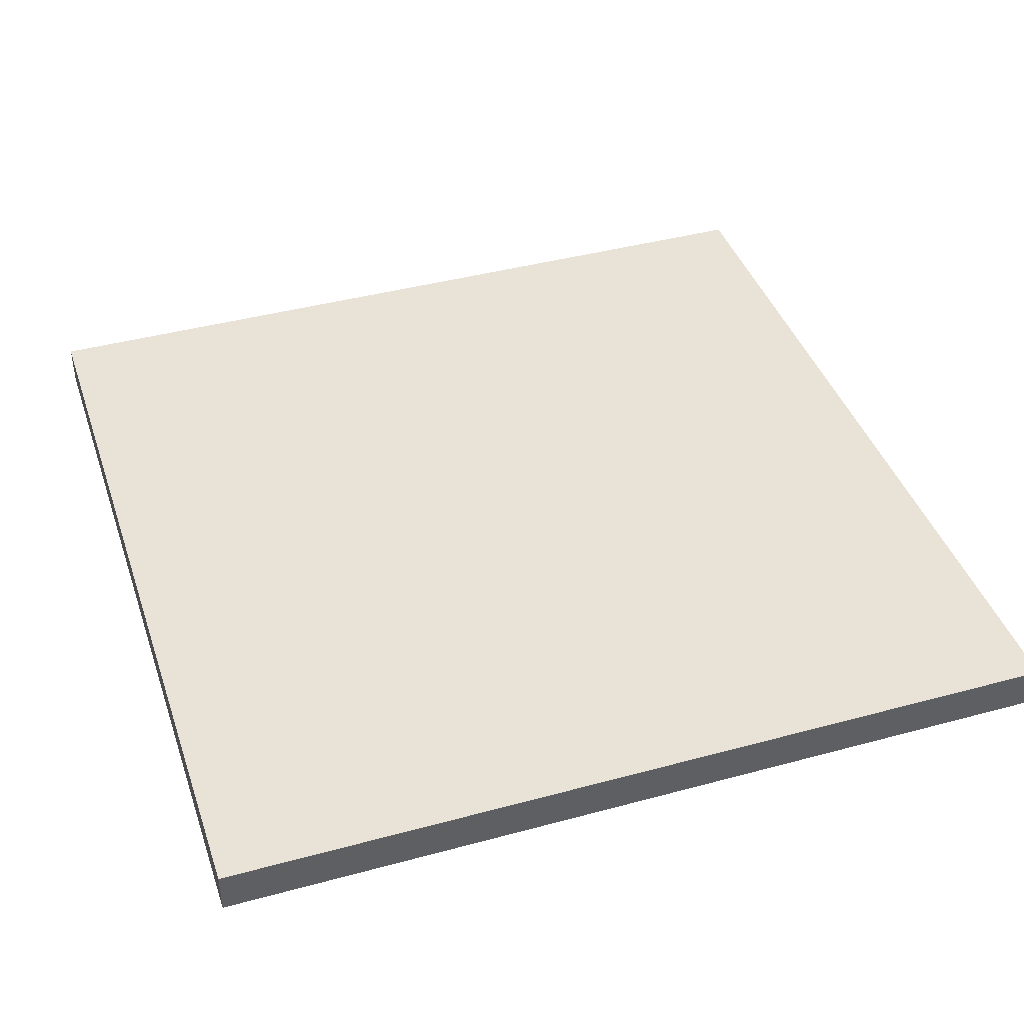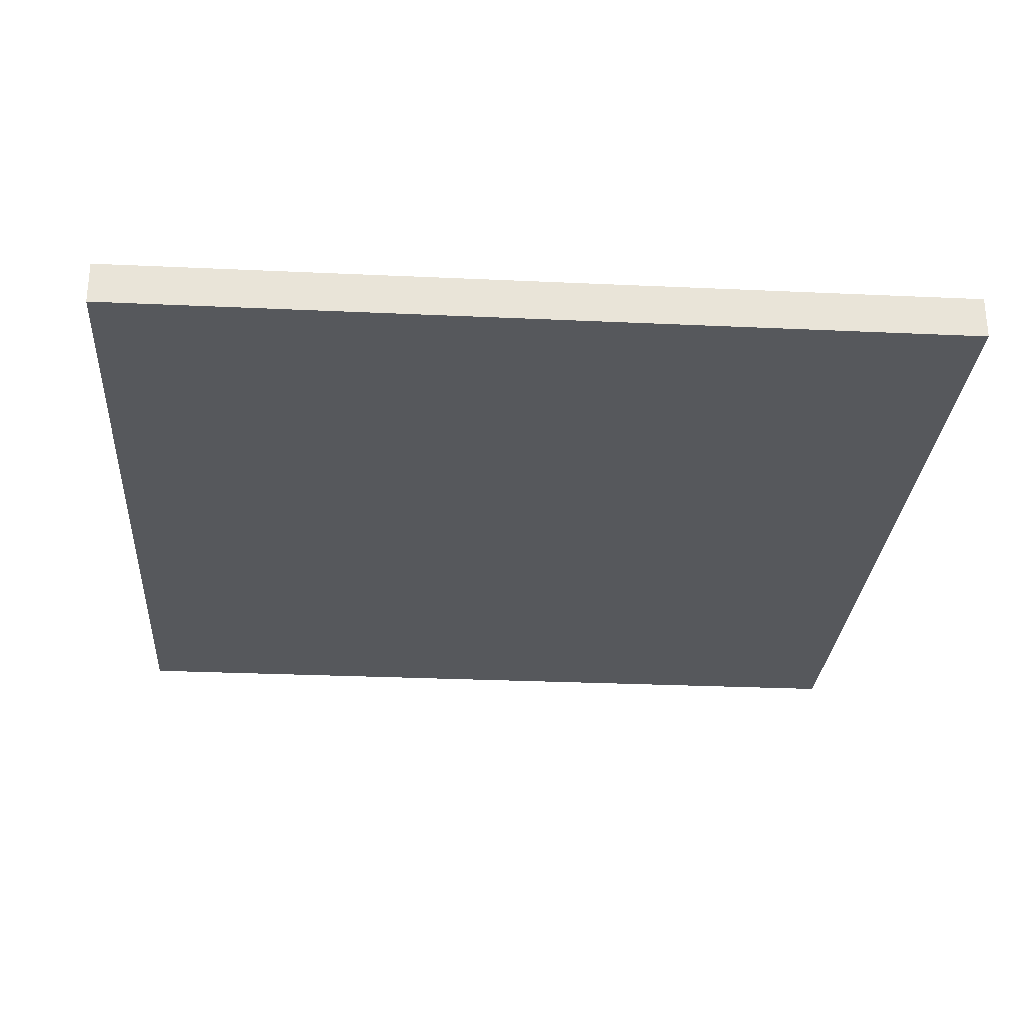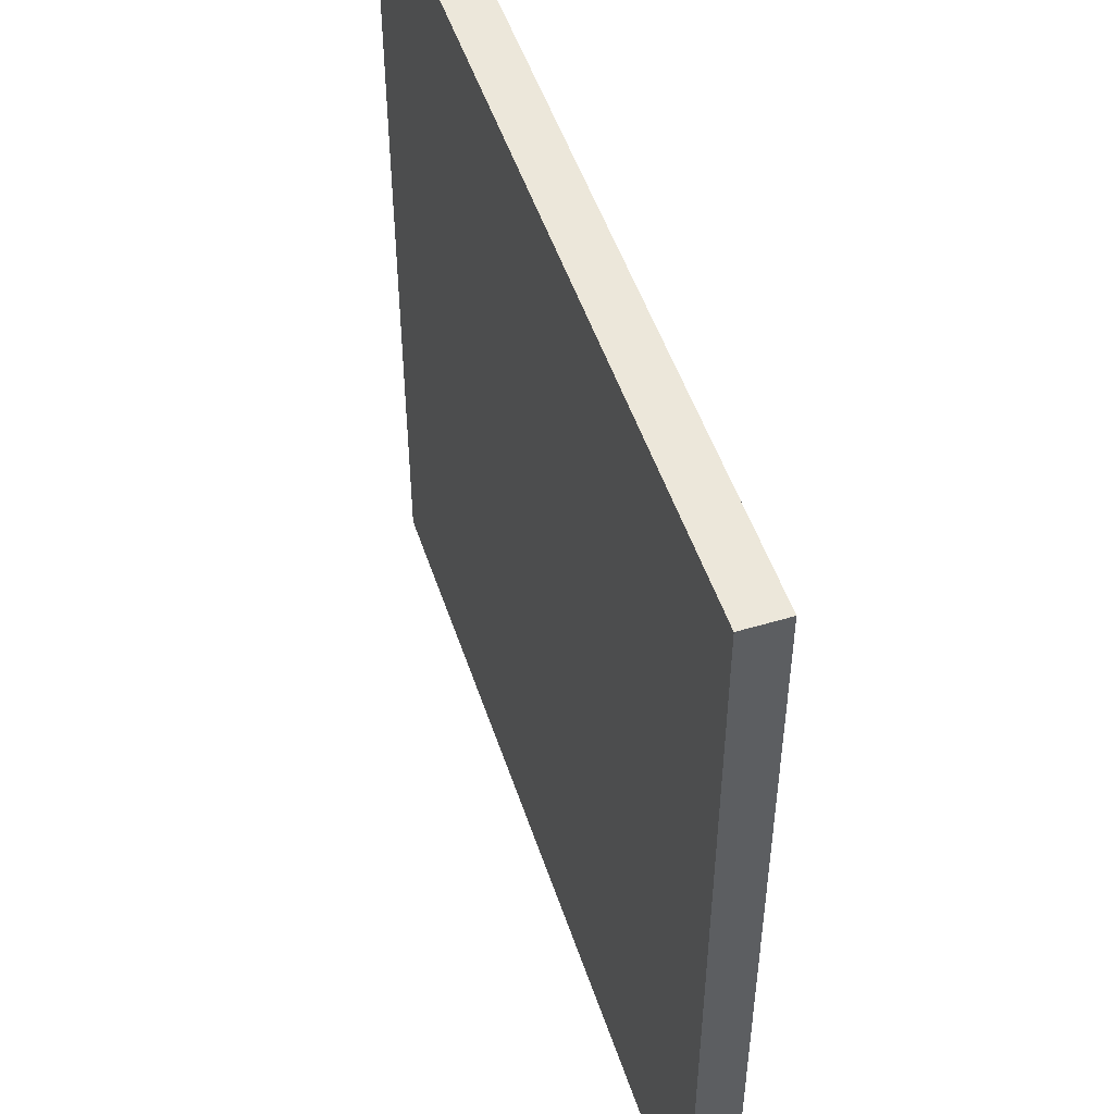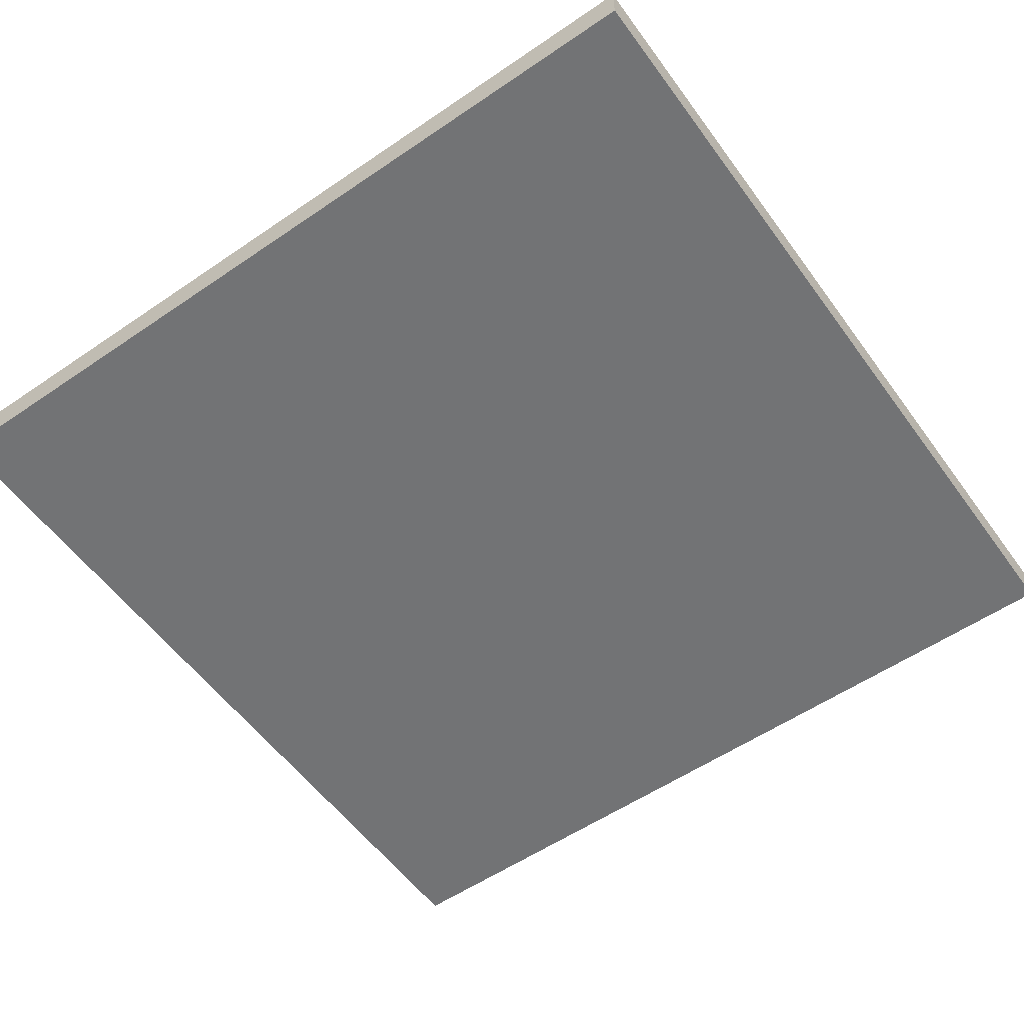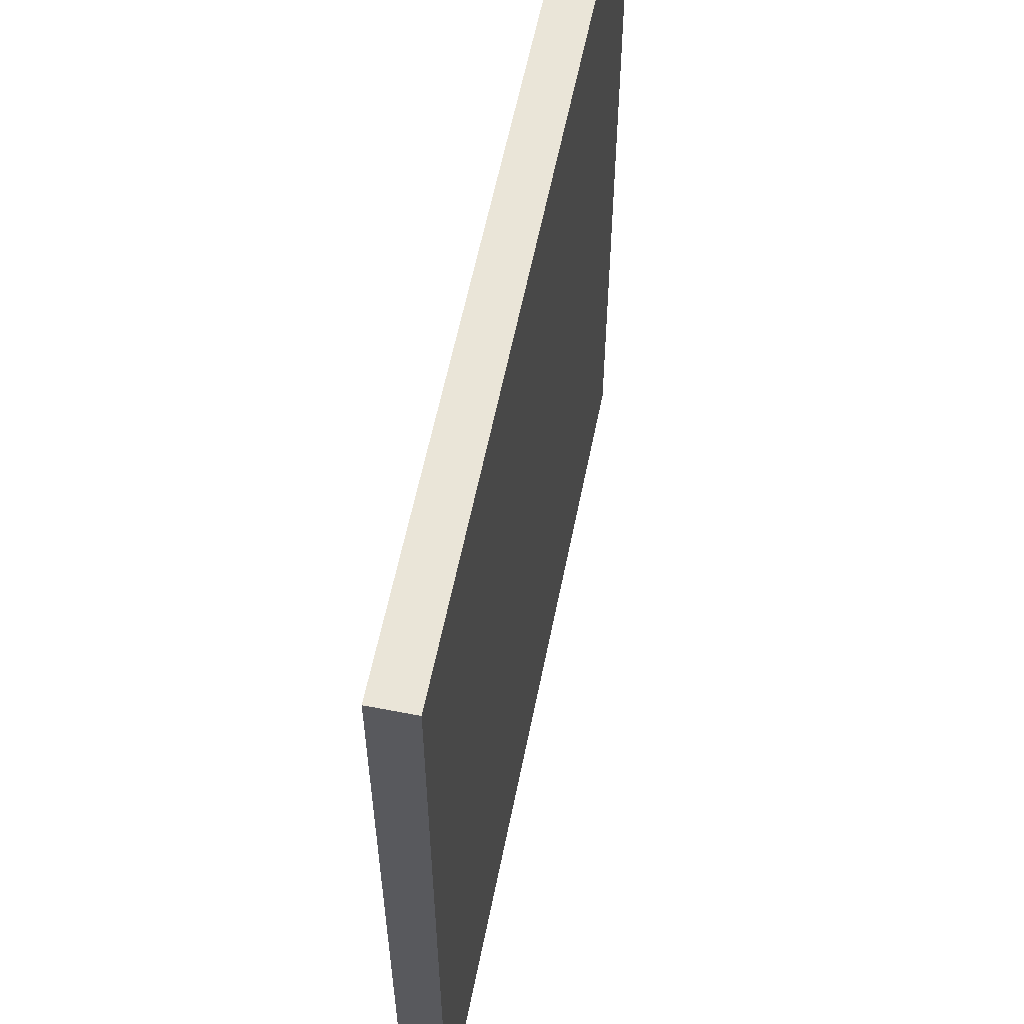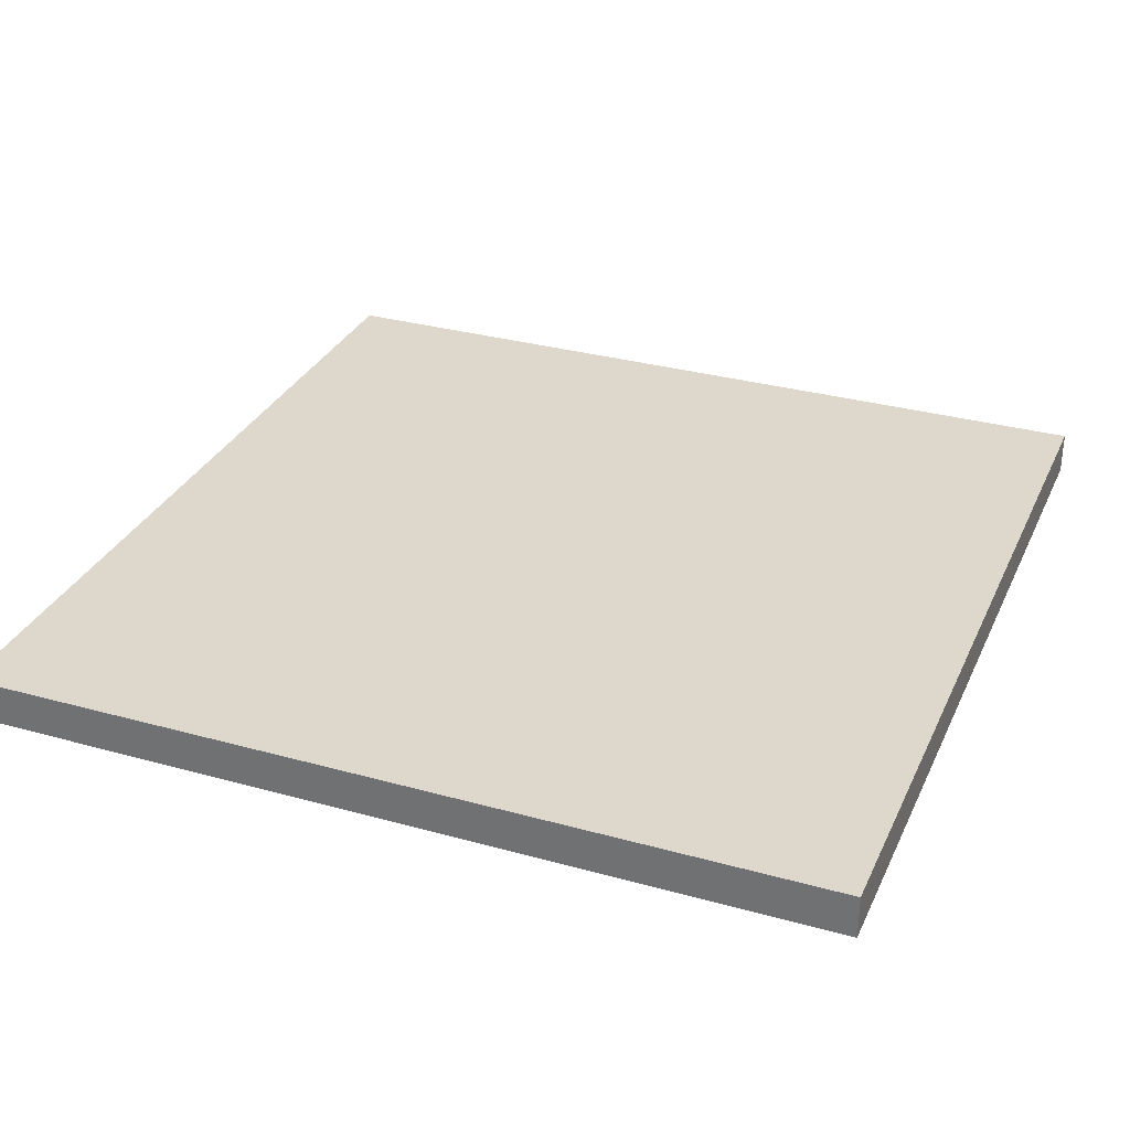
<metadata>
{"format":"obj","ext":"obj","renderer":"f3d","projection":"perspective","resolution":1024,"background":"white","views":[{"elev":41.4,"azim":161.8,"up":"+Y"},{"elev":-28.1,"azim":-4.0,"up":"+Y"},{"elev":50.6,"azim":71.9,"up":"+Z"},{"elev":-55.9,"azim":125.6,"up":"+Y"},{"elev":58.9,"azim":101.3,"up":"+Z"},{"elev":31.3,"azim":-68.4,"up":"+Y"}]}
</metadata>
<code>
v -10 -0.5 10
v 10 -0.5 10
v -10 0.5 10
v 10 0.5 10
v -10 0.5 -10
v 10 0.5 -10
v -10 -0.5 -10
v 10 -0.5 -10
f 1 2 4 3
f 3 4 6 5
f 5 6 8 7
f 7 8 2 1
f 2 8 6 4
f 7 1 3 5

</code>
